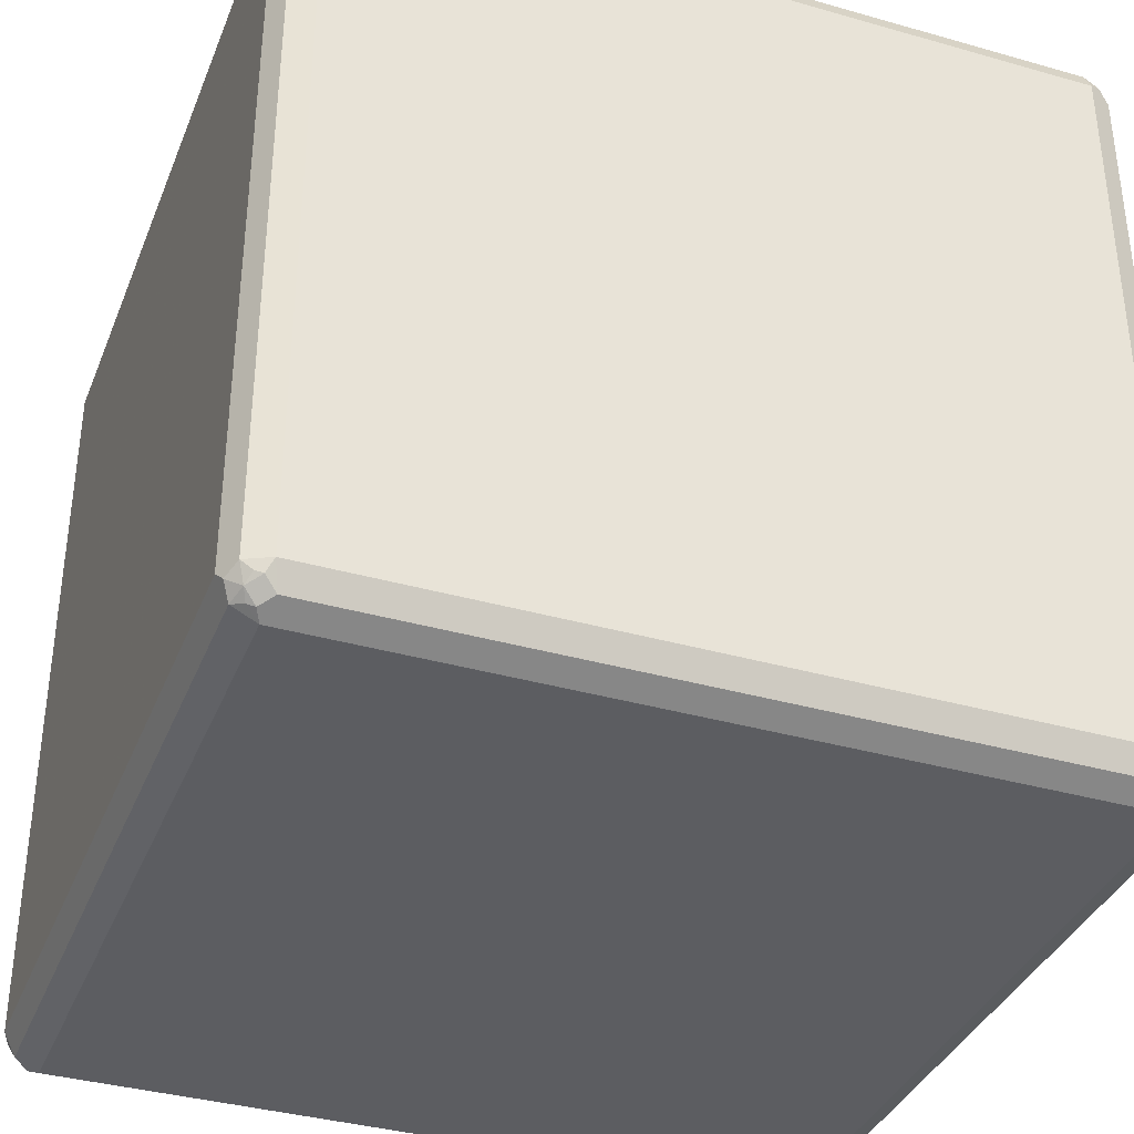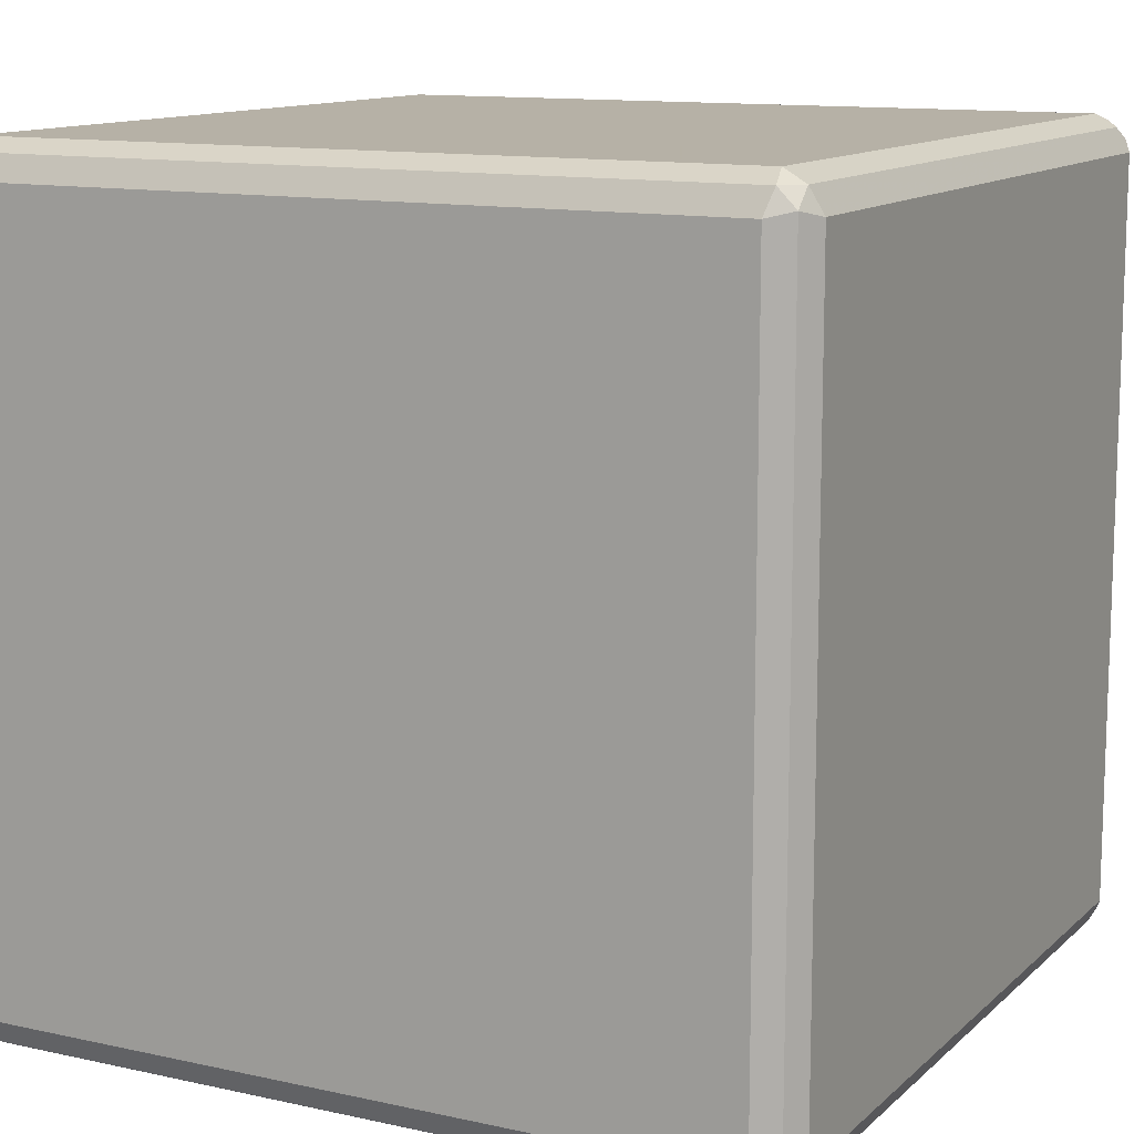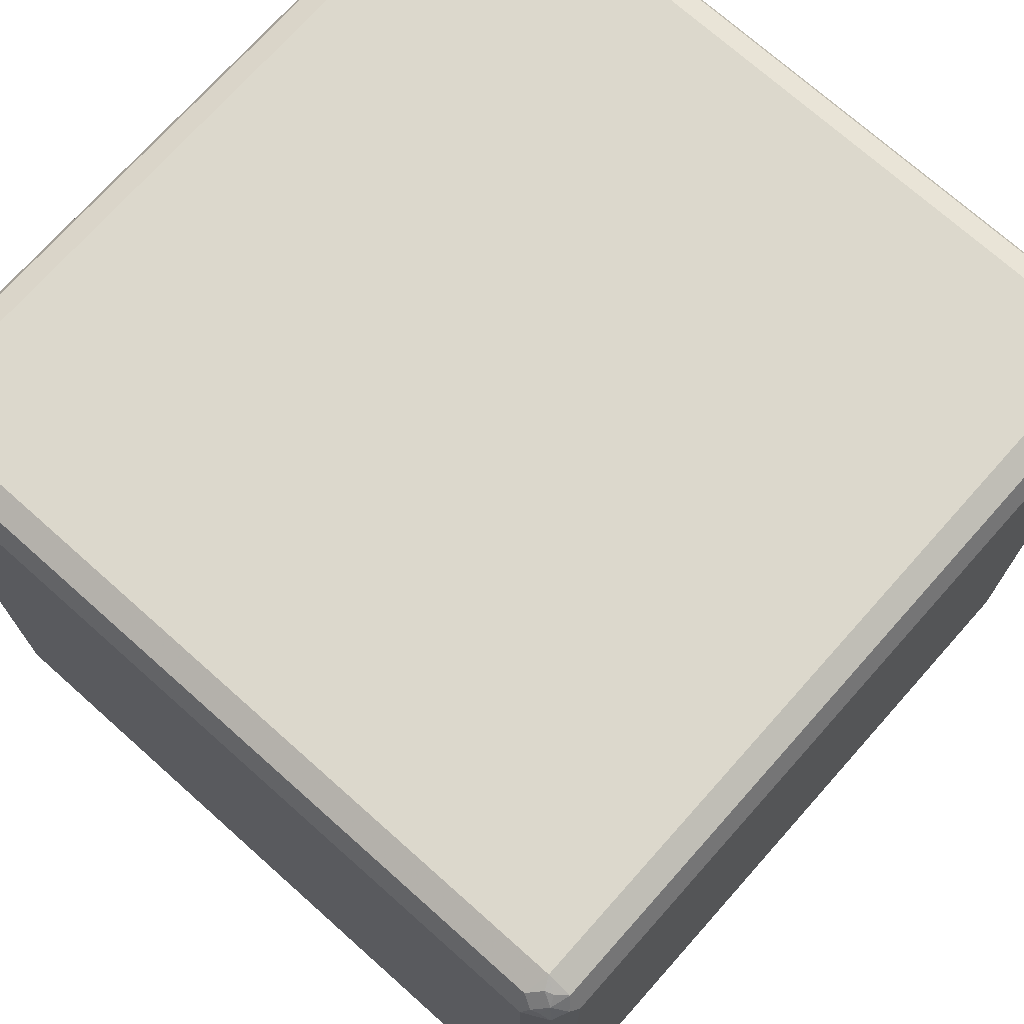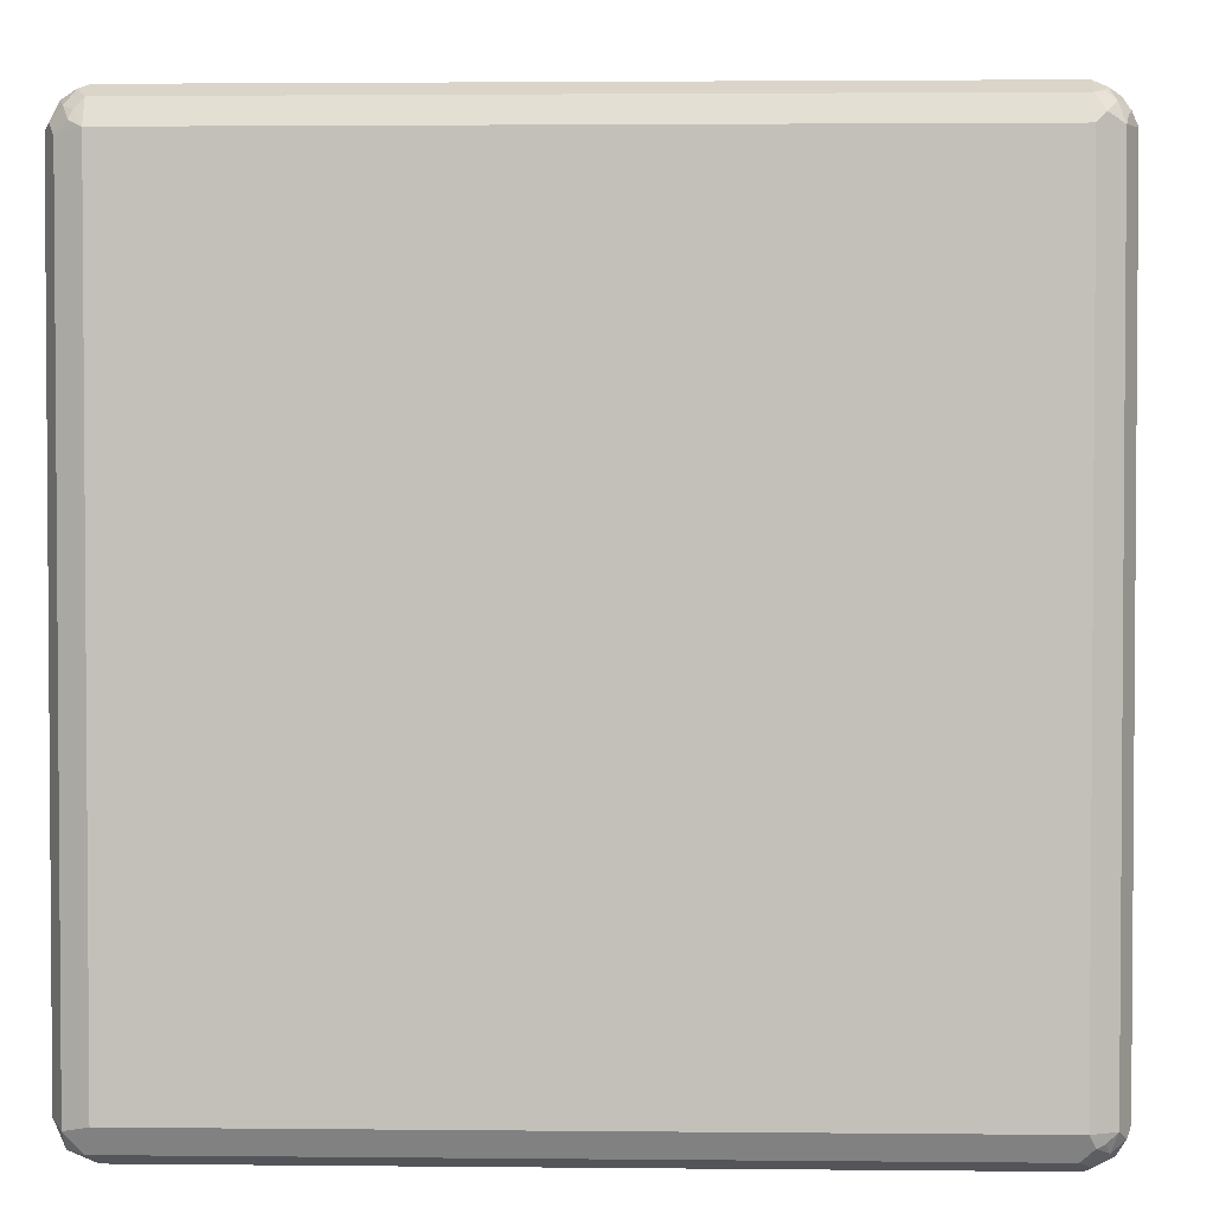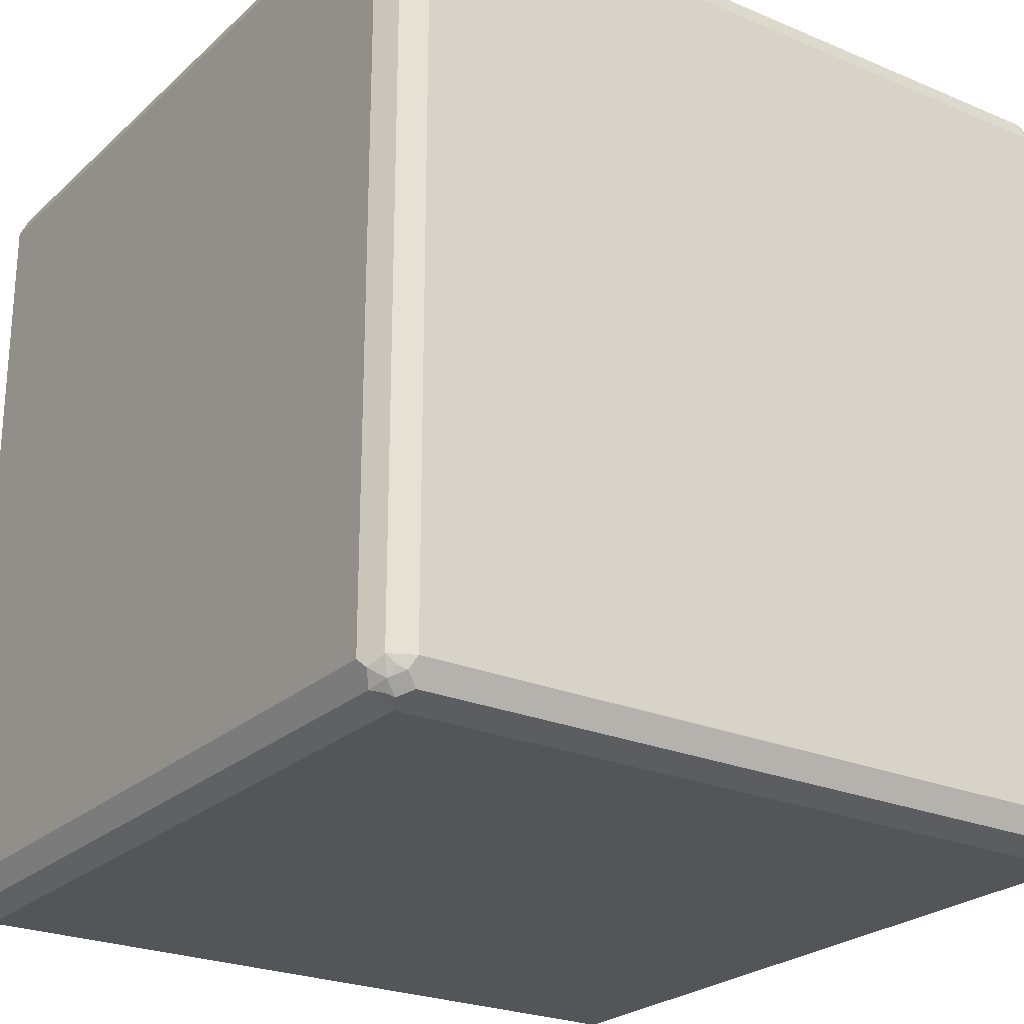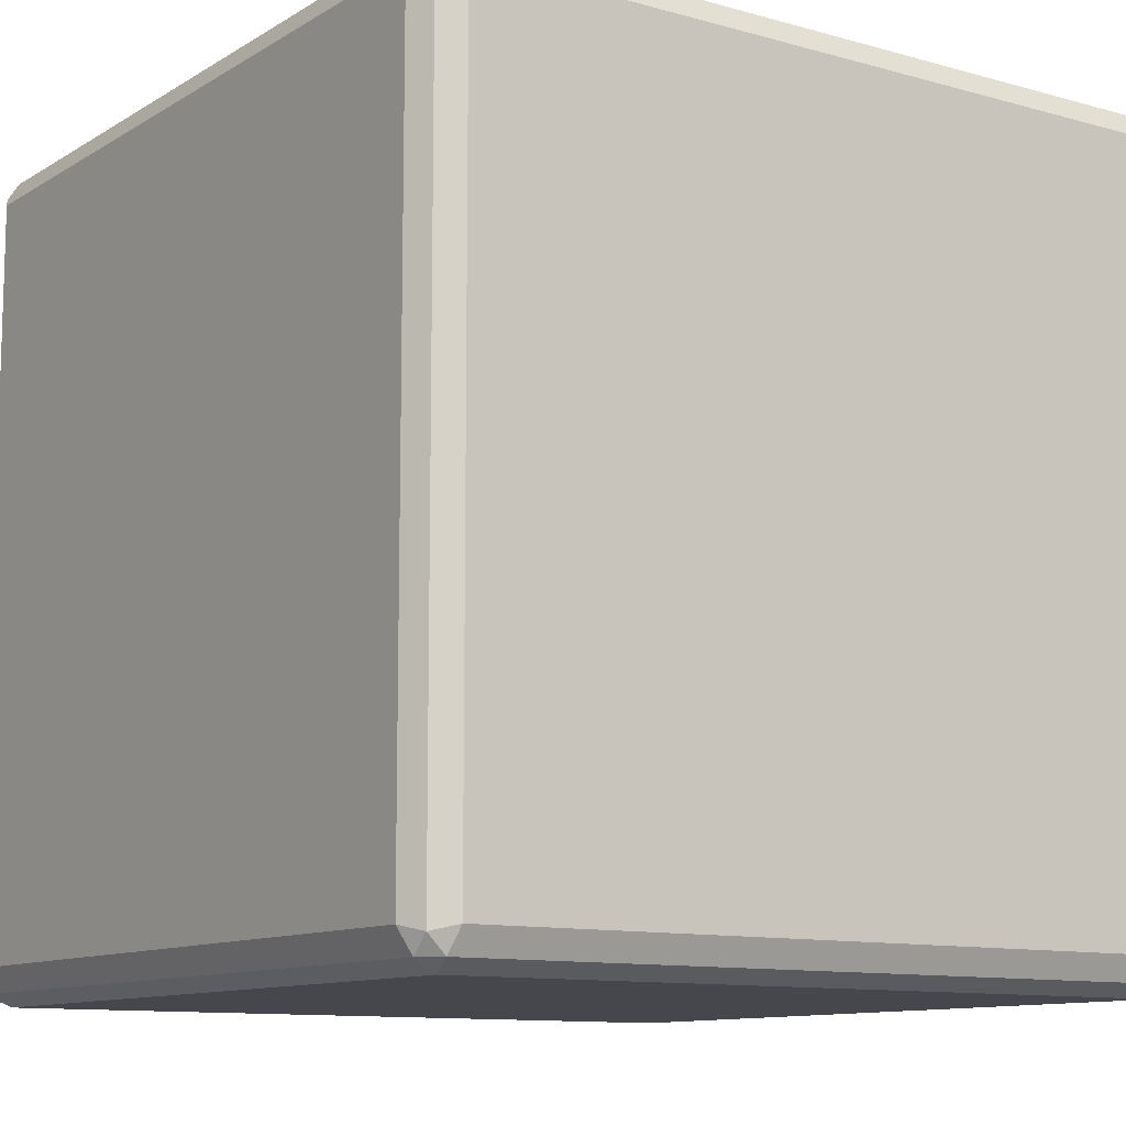
<metadata>
{"format":"obj","ext":"obj","renderer":"f3d","projection":"perspective","resolution":1024,"background":"white","views":[{"elev":-36.7,"azim":69.7,"up":"+Z"},{"elev":12.1,"azim":117.6,"up":"+Y"},{"elev":72.7,"azim":-138.3,"up":"+Y"},{"elev":2.6,"azim":-177.9,"up":"+Z"},{"elev":-24.5,"azim":55.2,"up":"+Z"},{"elev":-10.9,"azim":-34.8,"up":"+Y"}]}
</metadata>
<code>
v 0.5485 0.5485 -0.6009
v 0.5573 0.5834 -0.5834
v 0.5834 0.5573 -0.5834
v 0.5485 -0.5485 -0.6009
v -0.5485 0.5485 -0.6009
v 0.5485 0.6009 -0.5485
v 0.5834 0.5834 -0.5573
v -0.5398 0.5834 -0.5834
v 0.5834 -0.5398 -0.5834
v 0.6009 0.5485 -0.5485
v 0.566 -0.5573 -0.5921
v 0.5616 -0.5682 -0.5877
v 0.5485 -0.5834 -0.5834
v -0.5485 -0.5485 -0.6009
v -0.5834 0.5485 -0.5834
v -0.5682 0.5616 -0.5877
v -0.5573 0.566 -0.5921
v 0.5485 0.6009 0.5485
v -0.5485 0.6009 -0.5485
v 0.5834 0.5834 0.5398
v -0.5573 0.5921 -0.566
v 0.6009 -0.5485 -0.5485
v 0.5921 -0.5573 -0.566
v 0.6009 0.5485 0.5485
v 0.5747 -0.5747 -0.5747
v 0.5616 -0.5943 -0.5616
v 0.5485 -0.6009 -0.5485
v -0.5485 -0.5834 -0.5834
v -0.5616 -0.5616 -0.5943
v -0.5834 -0.5485 -0.5834
v -0.6009 0.5485 -0.5485
v -0.5943 0.5616 -0.5616
v -0.5747 0.5747 -0.5747
v 0.5485 0.5834 0.5834
v 0.5616 0.5877 0.5682
v 0.566 0.5921 0.5573
v -0.5485 0.6009 0.5485
v -0.5682 0.5877 -0.5616
v -0.5834 0.5834 -0.5485
v 0.5921 0.566 0.5573
v 0.6009 -0.5485 0.5485
v 0.5834 -0.5834 -0.5485
v 0.5877 -0.5682 -0.5616
v 0.5877 0.5616 0.5682
v 0.5834 0.5485 0.5834
v 0.5485 -0.6009 0.5485
v -0.5485 -0.6009 -0.5485
v -0.5616 -0.5877 -0.5682
v -0.5747 -0.5747 -0.5747
v -0.5877 -0.5616 -0.5682
v -0.6009 -0.5485 -0.5485
v -0.6009 0.5485 0.5485
v 0.5485 0.5485 0.6009
v 0.5616 0.5616 0.5943
v 0.5747 0.5747 0.5747
v -0.5485 0.5834 0.5834
v -0.5834 0.5834 0.5485
v -0.5616 0.5943 0.5616
v 0.5834 -0.5485 0.5834
v 0.5943 -0.5616 0.5616
v 0.5834 -0.5834 0.5485
v 0.5682 -0.5877 0.5616
v 0.5573 -0.5921 0.566
v 0.5398 -0.5834 0.5834
v -0.5485 -0.6009 0.5485
v -0.5834 -0.5834 -0.5398
v -0.566 -0.5921 -0.5573
v -0.5921 -0.566 -0.5573
v -0.6009 -0.5485 0.5485
v -0.5834 0.5398 0.5834
v -0.5921 0.5573 0.566
v -0.5877 0.5682 0.5616
v 0.5485 -0.5485 0.6009
v -0.5485 0.5485 0.6009
v -0.5747 0.5747 0.5747
v -0.5616 0.5682 0.5877
v 0.5682 -0.5616 0.5877
v 0.5747 -0.5747 0.5747
v 0.5573 -0.566 0.5921
v -0.5573 -0.5834 0.5834
v -0.5834 -0.5834 0.5573
v -0.5834 -0.5573 0.5834
v -0.566 0.5573 0.5921
v -0.5485 -0.5485 0.6009
f 1 2 3
f 1 3 9
f 1 9 4
f 1 4 14
f 1 14 5
f 1 5 8
f 1 8 2
f 2 6 7
f 2 7 3
f 2 8 19
f 2 19 6
f 3 7 10
f 3 10 22
f 3 22 9
f 4 9 11
f 4 11 12
f 4 12 13
f 4 13 28
f 4 28 14
f 5 14 30
f 5 30 15
f 5 15 16
f 5 16 17
f 5 17 8
f 6 18 20
f 6 20 7
f 6 19 37
f 6 37 18
f 7 20 24
f 7 24 10
f 8 17 33
f 8 33 21
f 8 21 19
f 9 22 23
f 9 23 25
f 9 25 11
f 10 24 41
f 10 41 22
f 11 25 12
f 12 25 13
f 13 25 26
f 13 26 27
f 13 27 47
f 13 47 28
f 14 28 29
f 14 29 30
f 15 30 51
f 15 51 31
f 15 31 32
f 15 32 33
f 15 33 16
f 16 33 17
f 18 34 35
f 18 35 36
f 18 36 20
f 18 37 56
f 18 56 34
f 19 21 38
f 19 38 39
f 19 39 57
f 19 57 37
f 20 36 55
f 20 55 40
f 20 40 24
f 21 33 38
f 22 41 61
f 22 61 42
f 22 42 43
f 22 43 23
f 23 43 25
f 24 40 44
f 24 44 45
f 24 45 59
f 24 59 41
f 25 43 42
f 25 42 26
f 26 42 27
f 27 42 61
f 27 61 46
f 27 46 65
f 27 65 47
f 28 47 48
f 28 48 49
f 28 49 29
f 29 49 30
f 30 49 50
f 30 50 51
f 31 39 32
f 31 51 69
f 31 69 52
f 31 52 57
f 31 57 39
f 32 39 33
f 33 39 38
f 34 53 54
f 34 54 55
f 34 55 35
f 34 56 74
f 34 74 53
f 35 55 36
f 37 57 58
f 37 58 56
f 40 55 44
f 41 59 60
f 41 60 61
f 44 55 45
f 45 55 54
f 45 54 53
f 45 53 73
f 45 73 59
f 46 61 62
f 46 62 63
f 46 63 64
f 46 64 80
f 46 80 65
f 47 65 81
f 47 81 66
f 47 66 67
f 47 67 48
f 48 67 49
f 49 67 66
f 49 66 68
f 49 68 50
f 50 68 51
f 51 68 66
f 51 66 81
f 51 81 69
f 52 70 71
f 52 71 72
f 52 72 57
f 52 69 82
f 52 82 70
f 53 74 84
f 53 84 73
f 56 58 75
f 56 75 76
f 56 76 74
f 57 72 75
f 57 75 58
f 59 77 78
f 59 78 60
f 59 73 77
f 60 78 61
f 61 78 62
f 62 78 63
f 63 78 79
f 63 79 64
f 64 79 73
f 64 73 84
f 64 84 80
f 65 80 81
f 69 81 82
f 70 82 84
f 70 84 74
f 70 74 83
f 70 83 75
f 70 75 71
f 71 75 72
f 73 79 77
f 74 76 83
f 75 83 76
f 77 79 78
f 80 84 82
f 80 82 81

</code>
